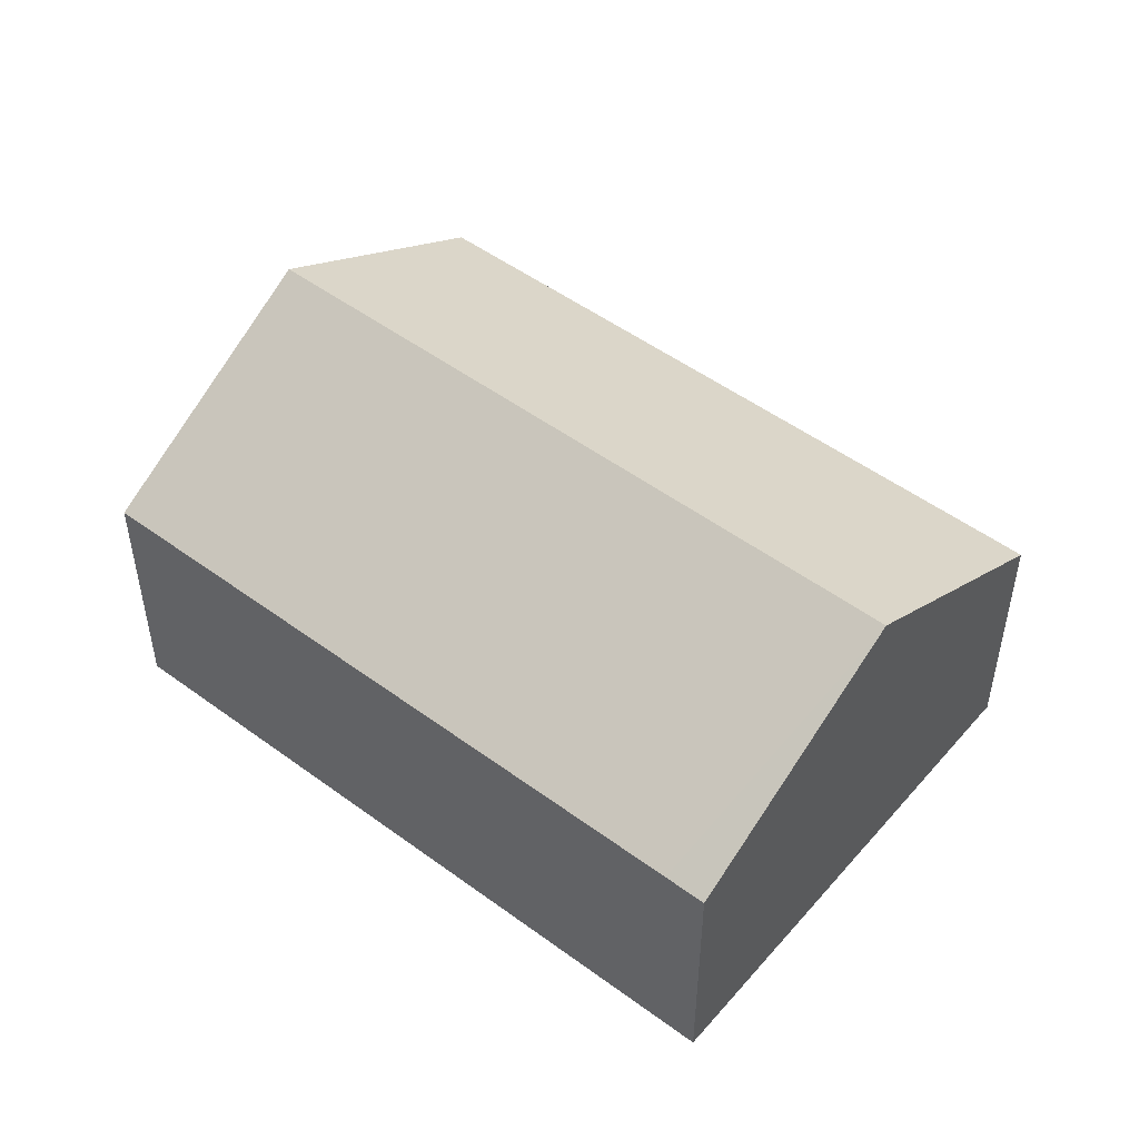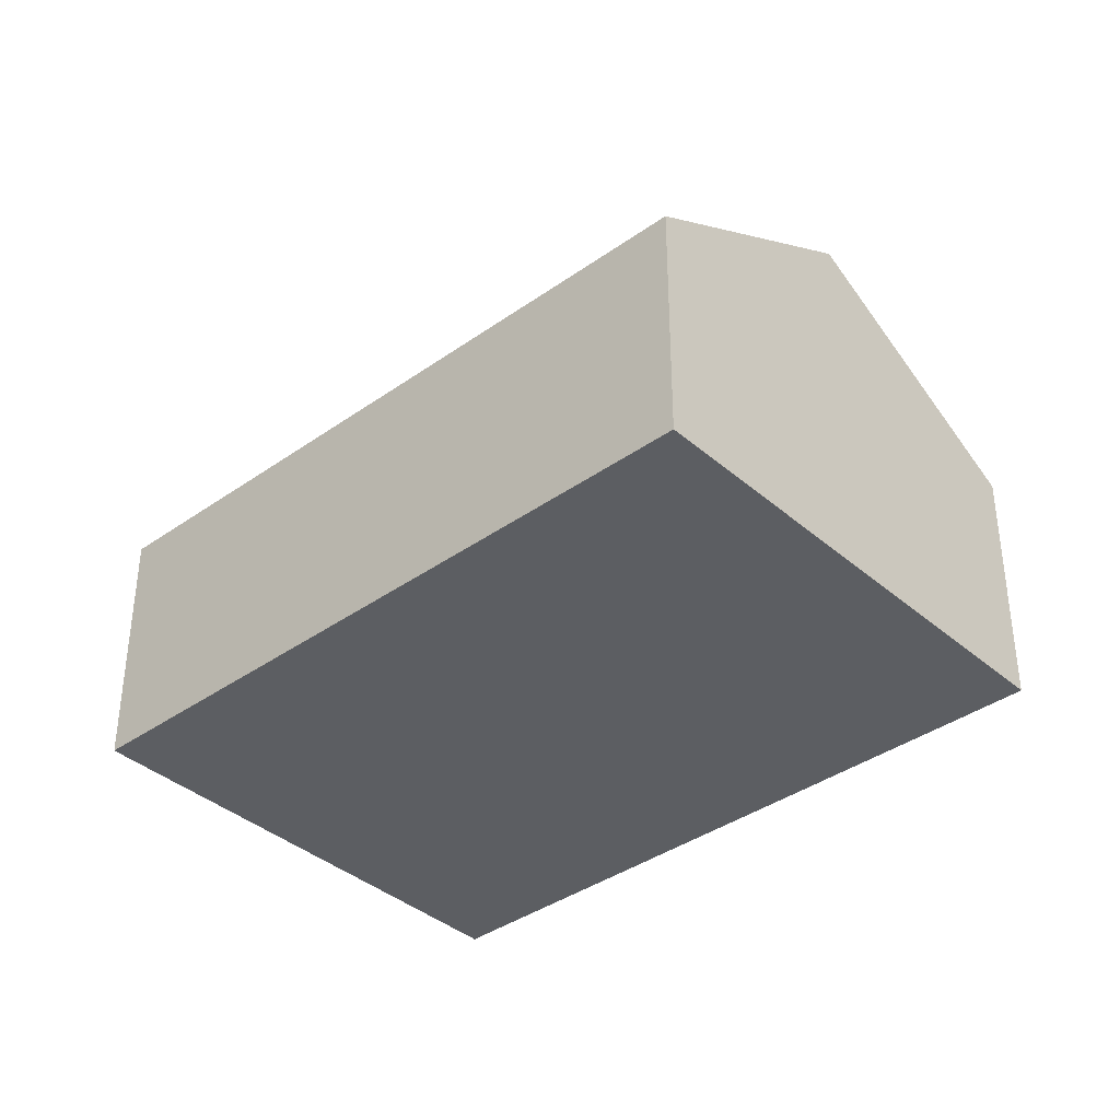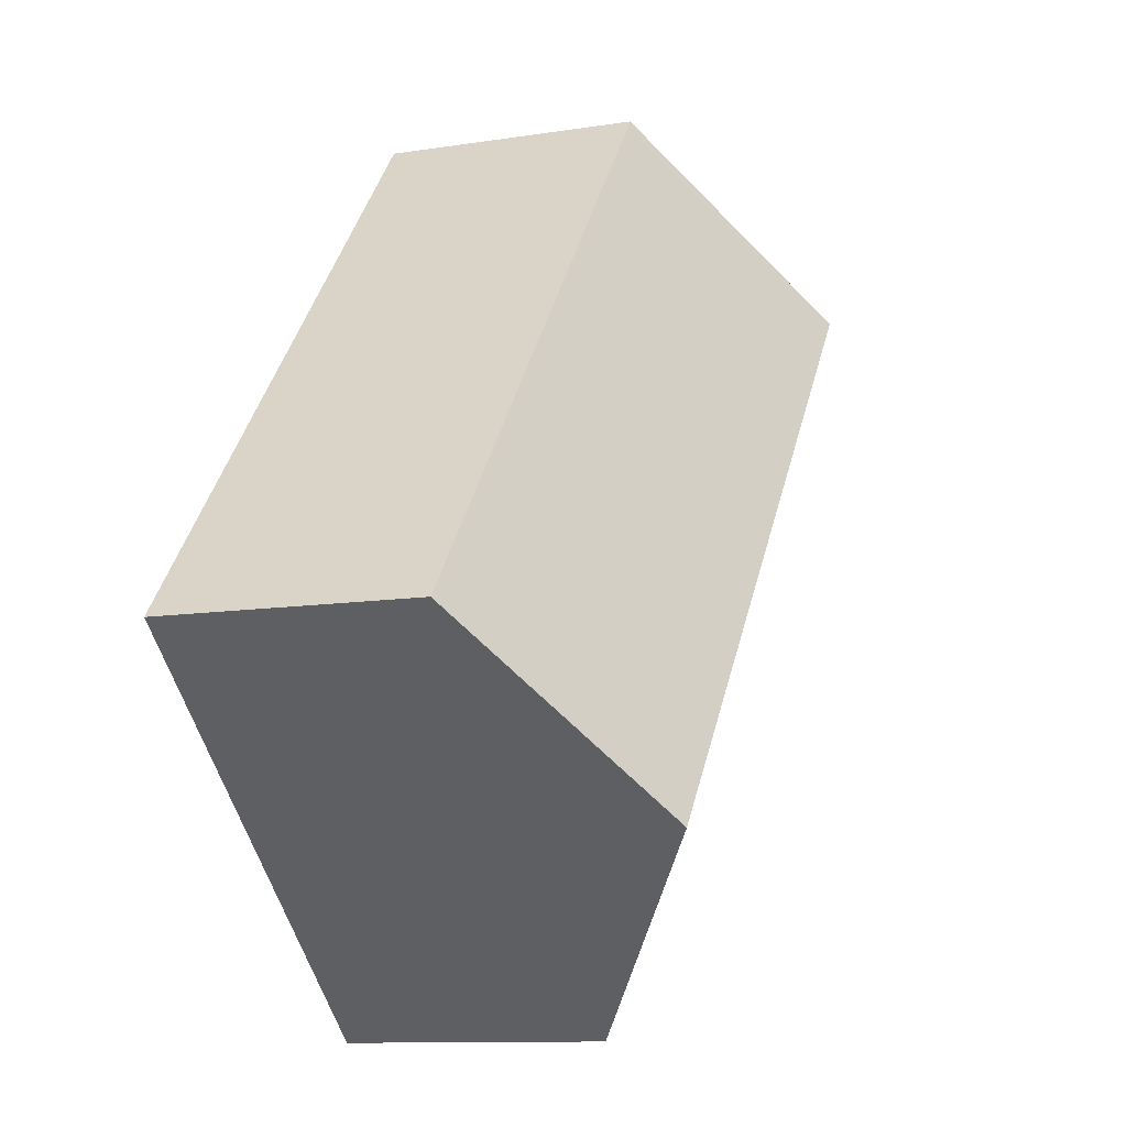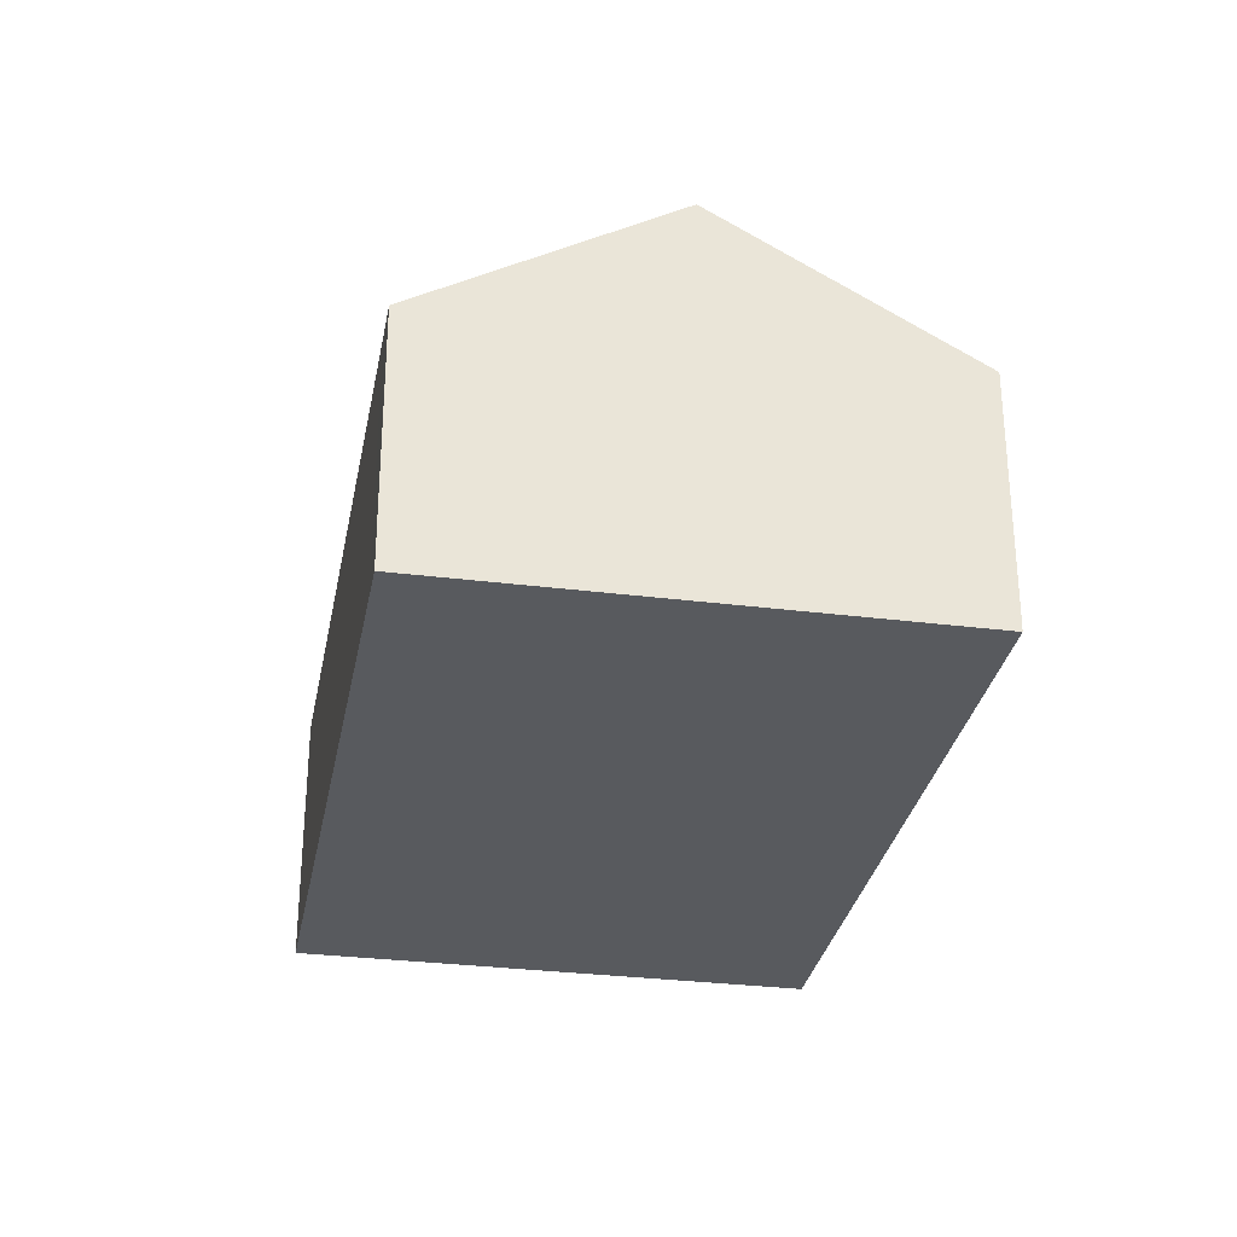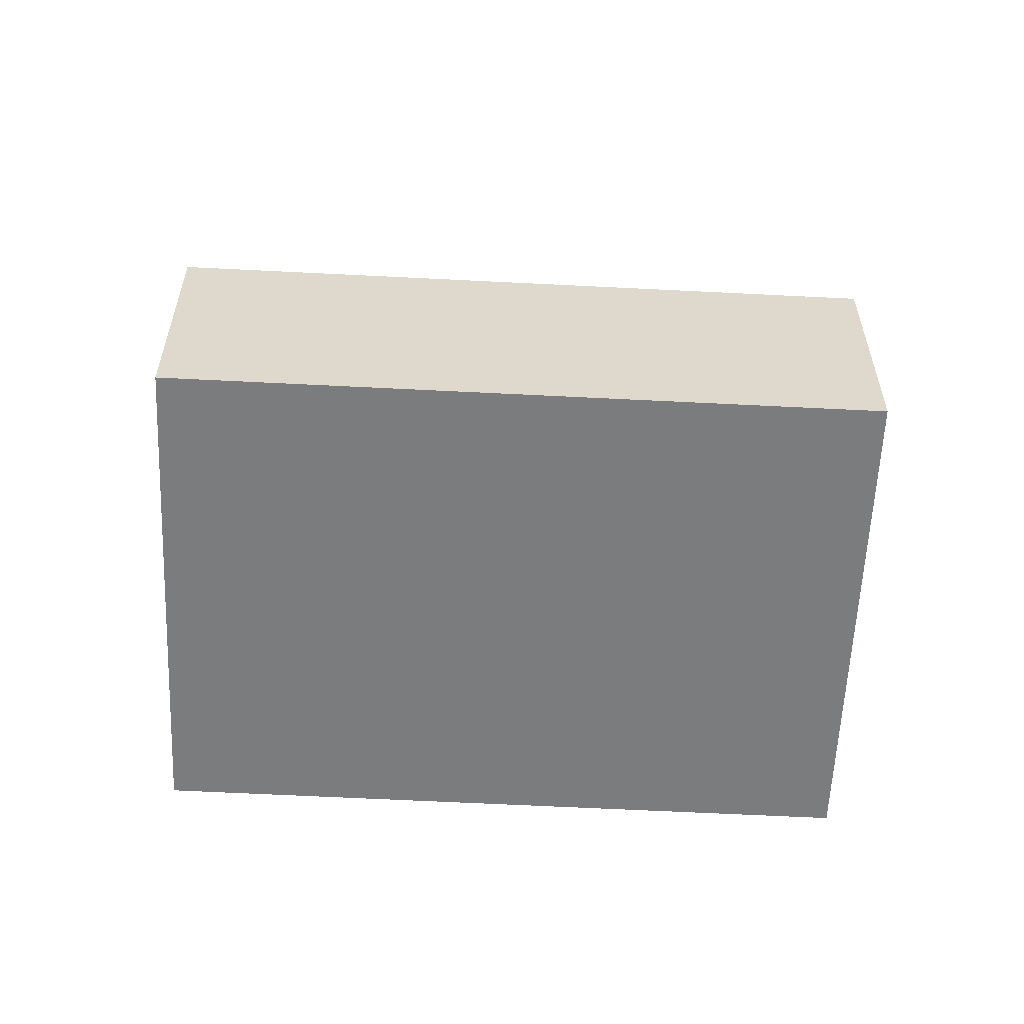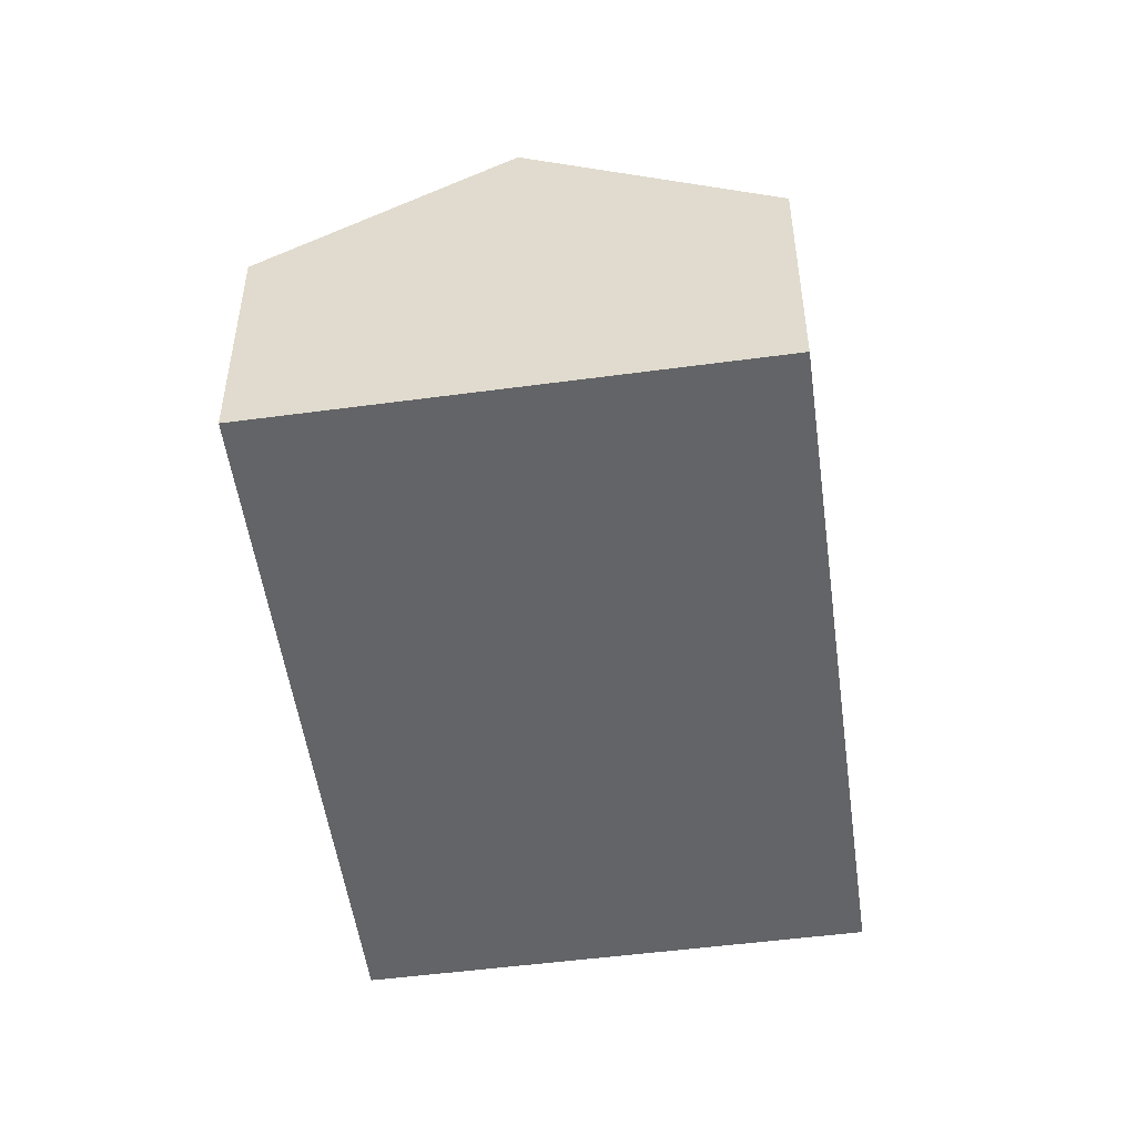
<metadata>
{"format":"obj","ext":"obj","renderer":"f3d","projection":"perspective","resolution":1024,"background":"white","views":[{"elev":50.9,"azim":-91.5,"up":"+Y"},{"elev":-38.1,"azim":-88.3,"up":"+Y"},{"elev":-11.0,"azim":111.3,"up":"+Z"},{"elev":-31.1,"azim":-50.9,"up":"+Y"},{"elev":-58.7,"azim":-133.3,"up":"+Y"},{"elev":-51.2,"azim":147.5,"up":"+Y"}]}
</metadata>
<code>
v  2.413 4.933 2.079
v  0.345 3.156 -0.406
v  0 3.156 1.932e-16
v  5.794 3.156 -6.834
v  8.204 4.933 -4.751
v  5.246 3.152 3.674
v  4.833 3.151 4.163
v  5.793 3.153 3.027
v  10.61 3.159 -2.672
v  4.833 -2.549e-16 4.163
v  5.246 -2.25e-16 3.674
v  5.793 -1.853e-16 3.027
v  10.61 1.636e-16 -2.672
v  8.204 2.909e-16 -4.751
v  5.794 4.185e-16 -6.834
v  0.345 2.486e-17 -0.406
v  0 0 0
v  2.413 -1.273e-16 2.079
g defaultobject
f 1 2 3
f 2 1 4
f 4 1 5
f 6 1 7
f 1 6 5
f 5 6 8
f 5 8 9
f 10 6 7
f 6 10 8
f 8 10 9
f 9 10 11
f 9 11 12
f 9 12 13
f 13 5 9
f 5 13 4
f 4 13 14
f 4 14 15
f 15 2 4
f 2 15 16
f 2 16 3
f 3 16 17
f 1 10 7
f 10 1 3
f 10 3 18
f 18 3 17
f 12 14 13
f 14 12 15
f 15 12 11
f 15 11 10
f 15 10 18
f 15 18 16
f 16 18 17

</code>
